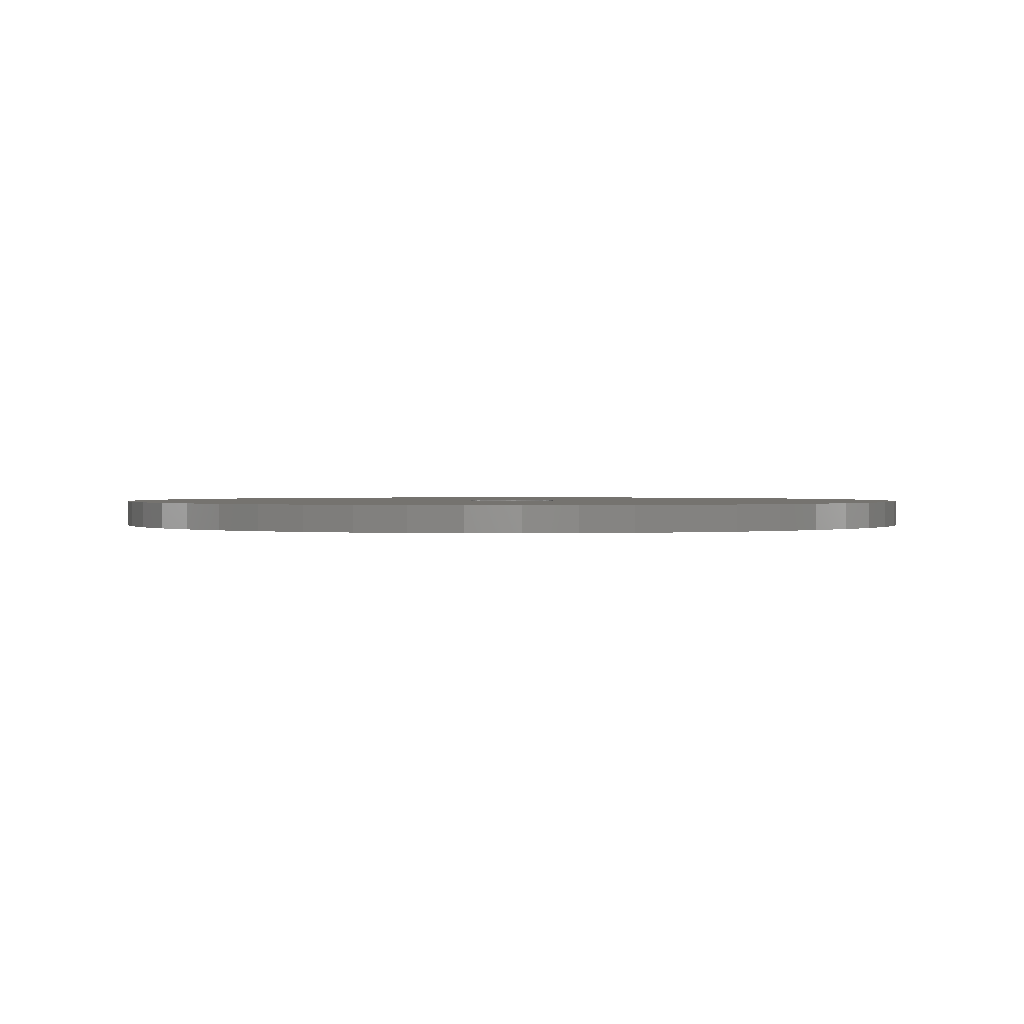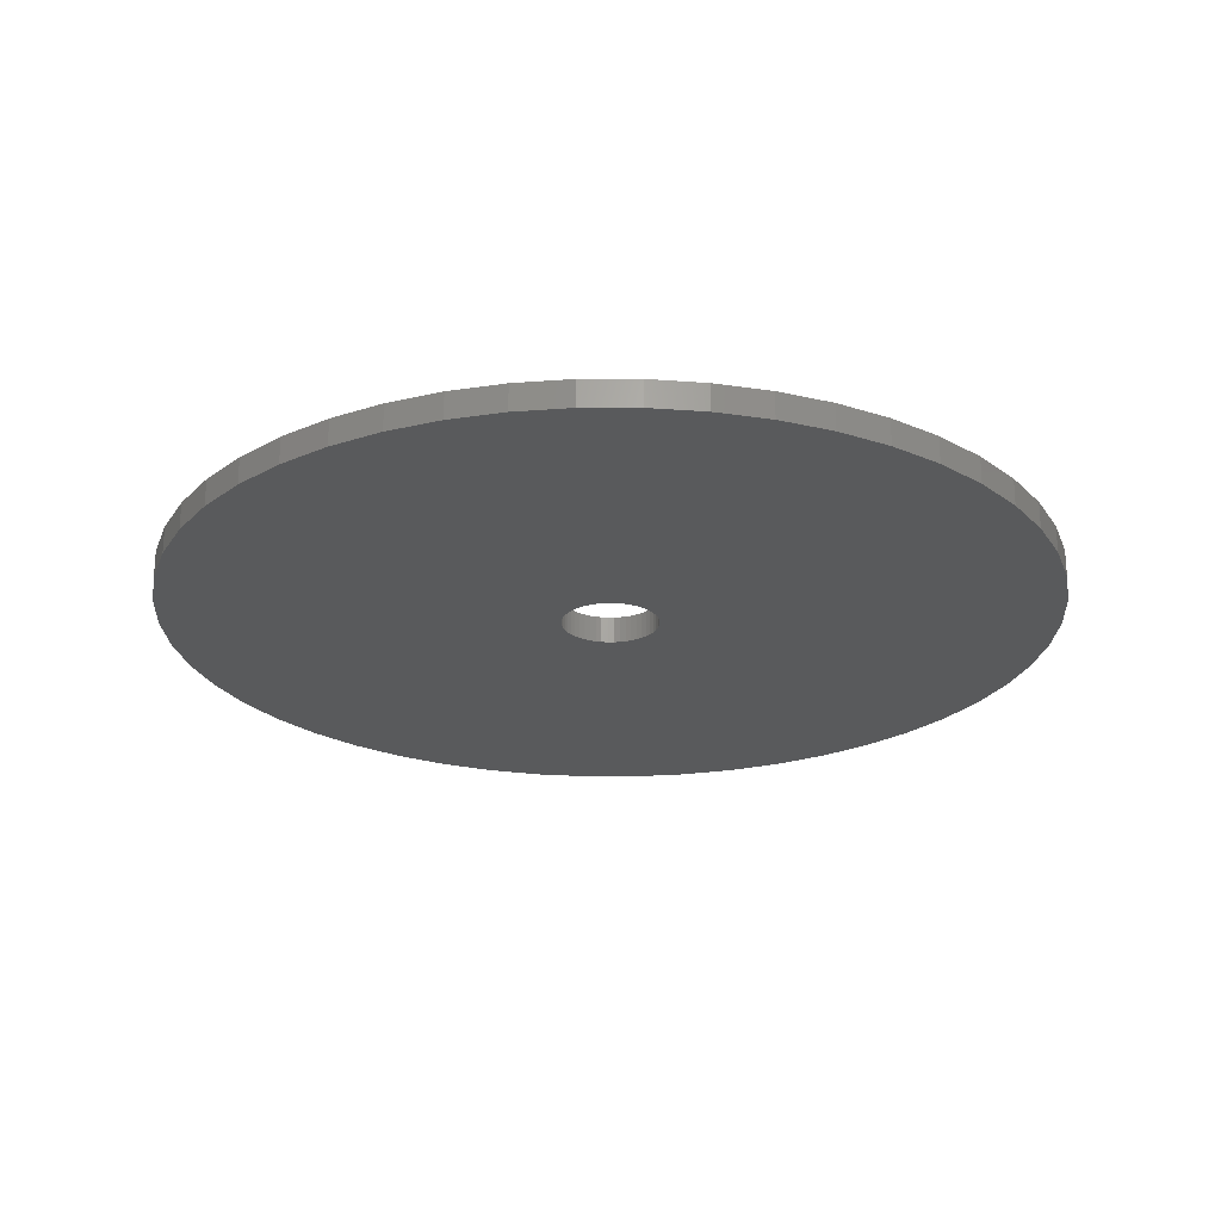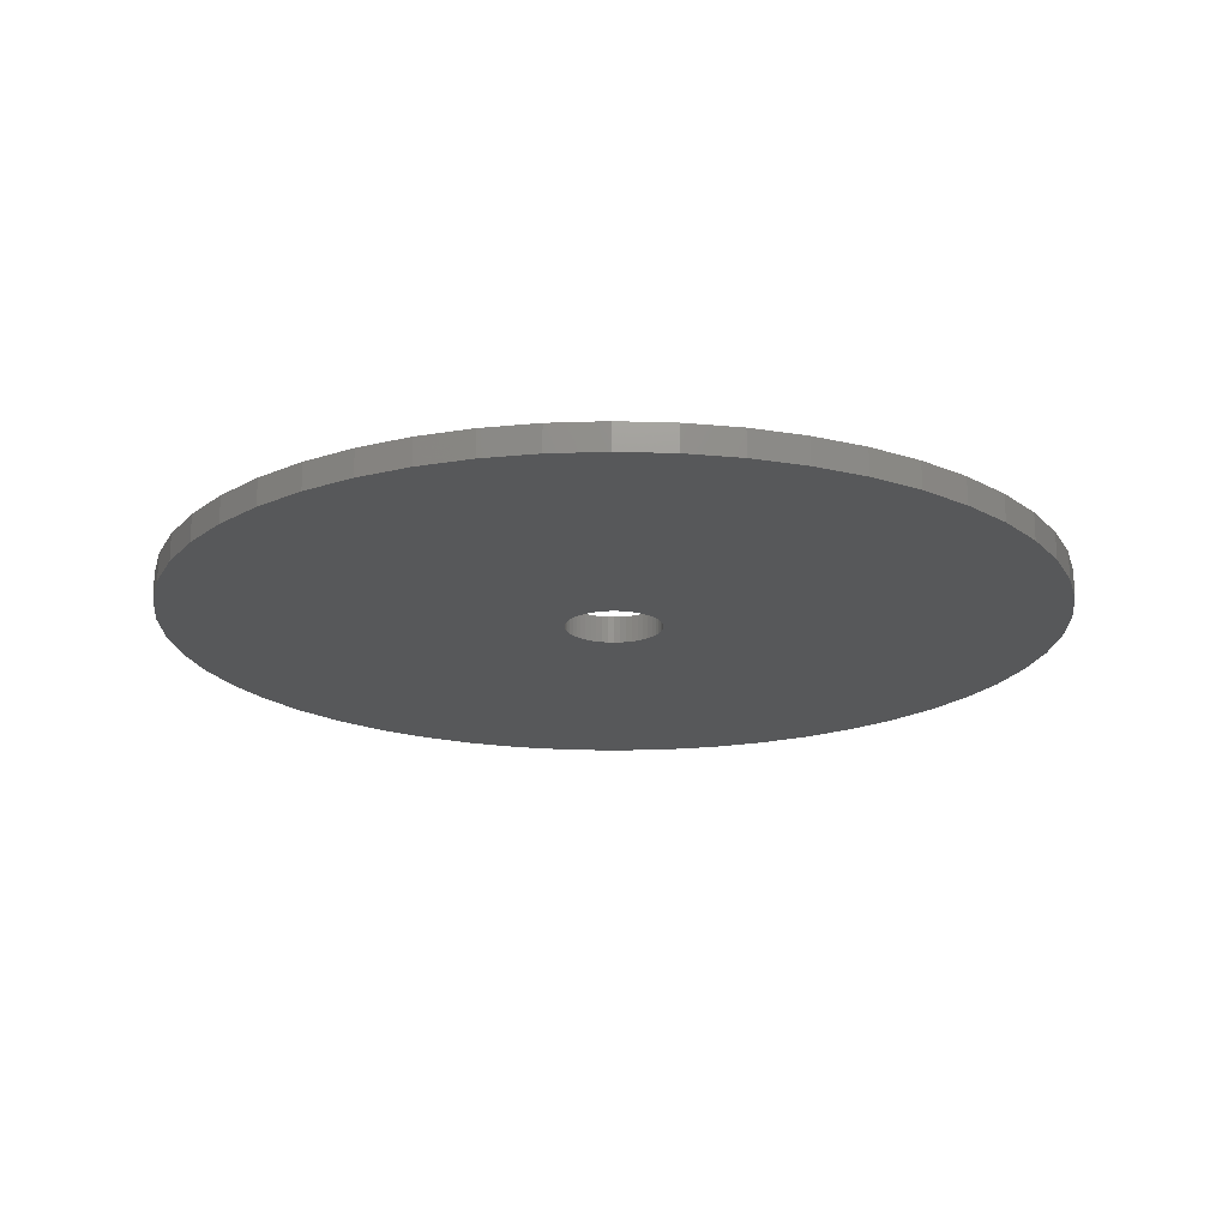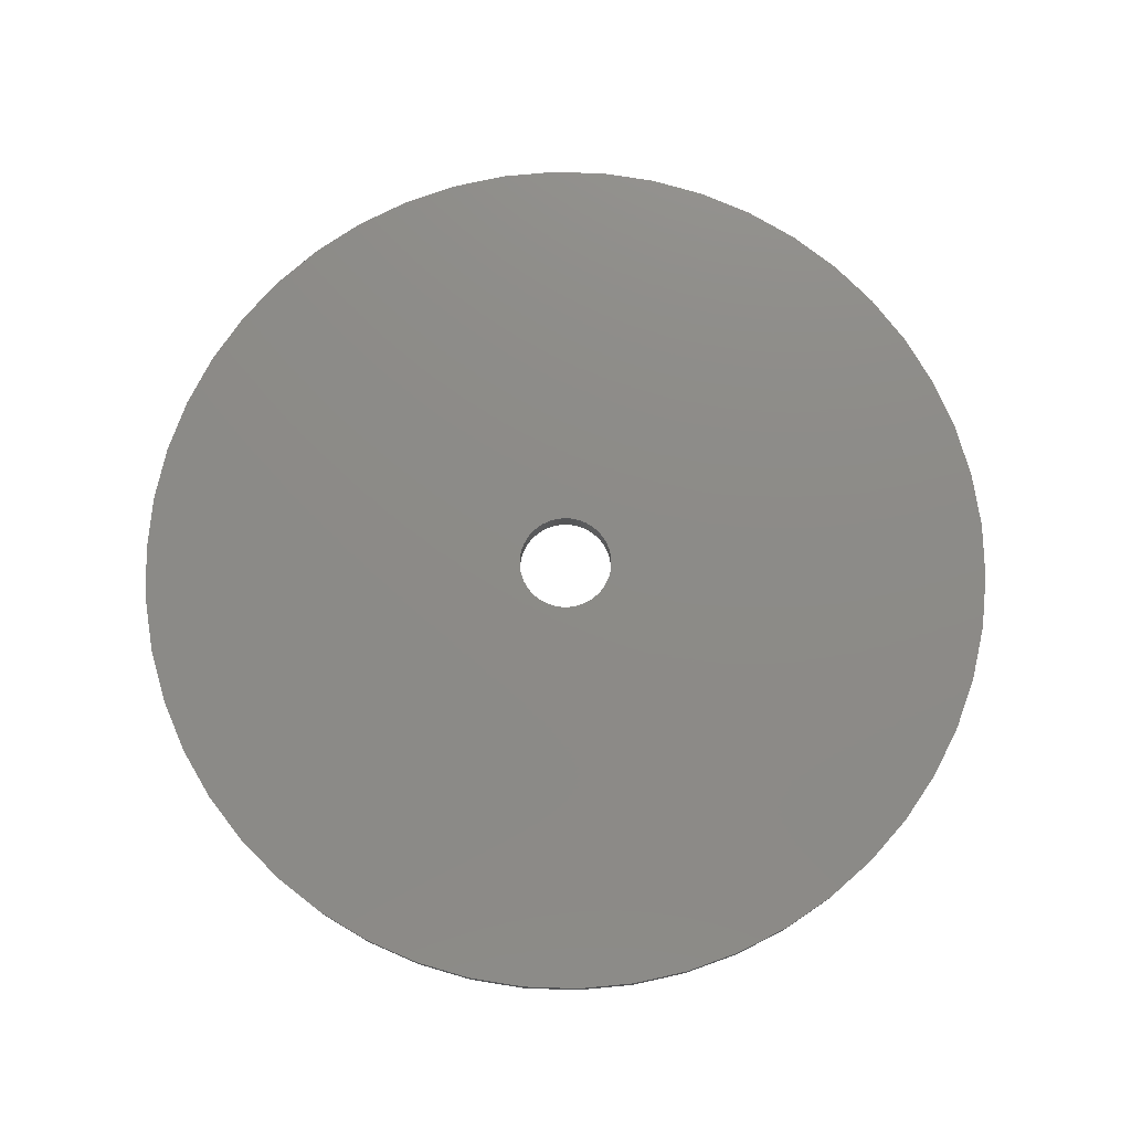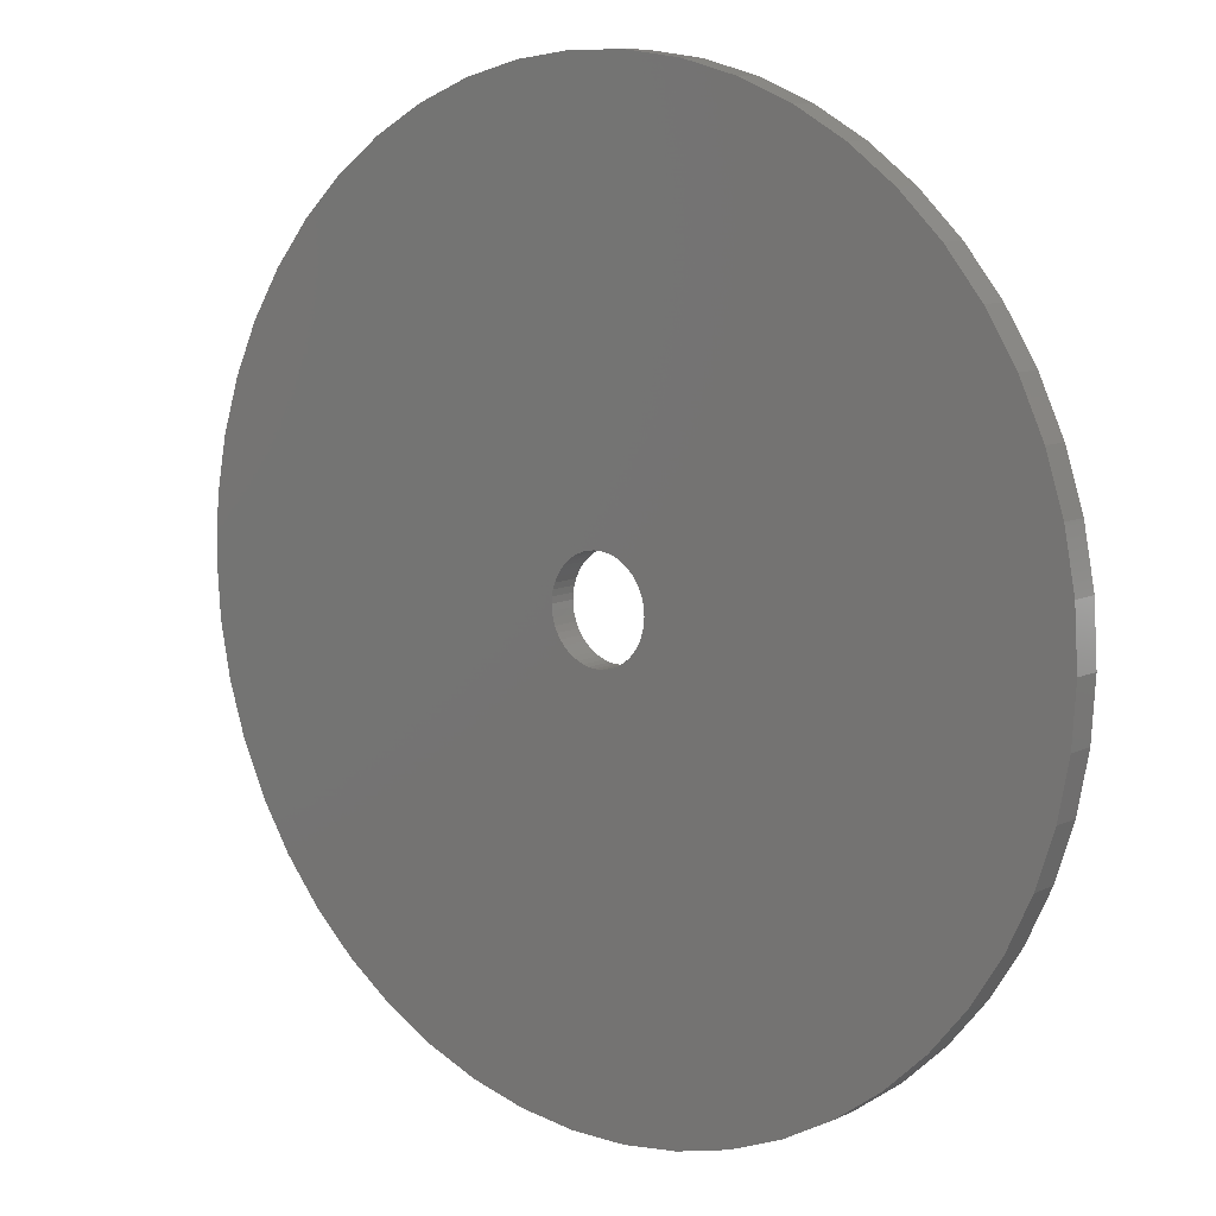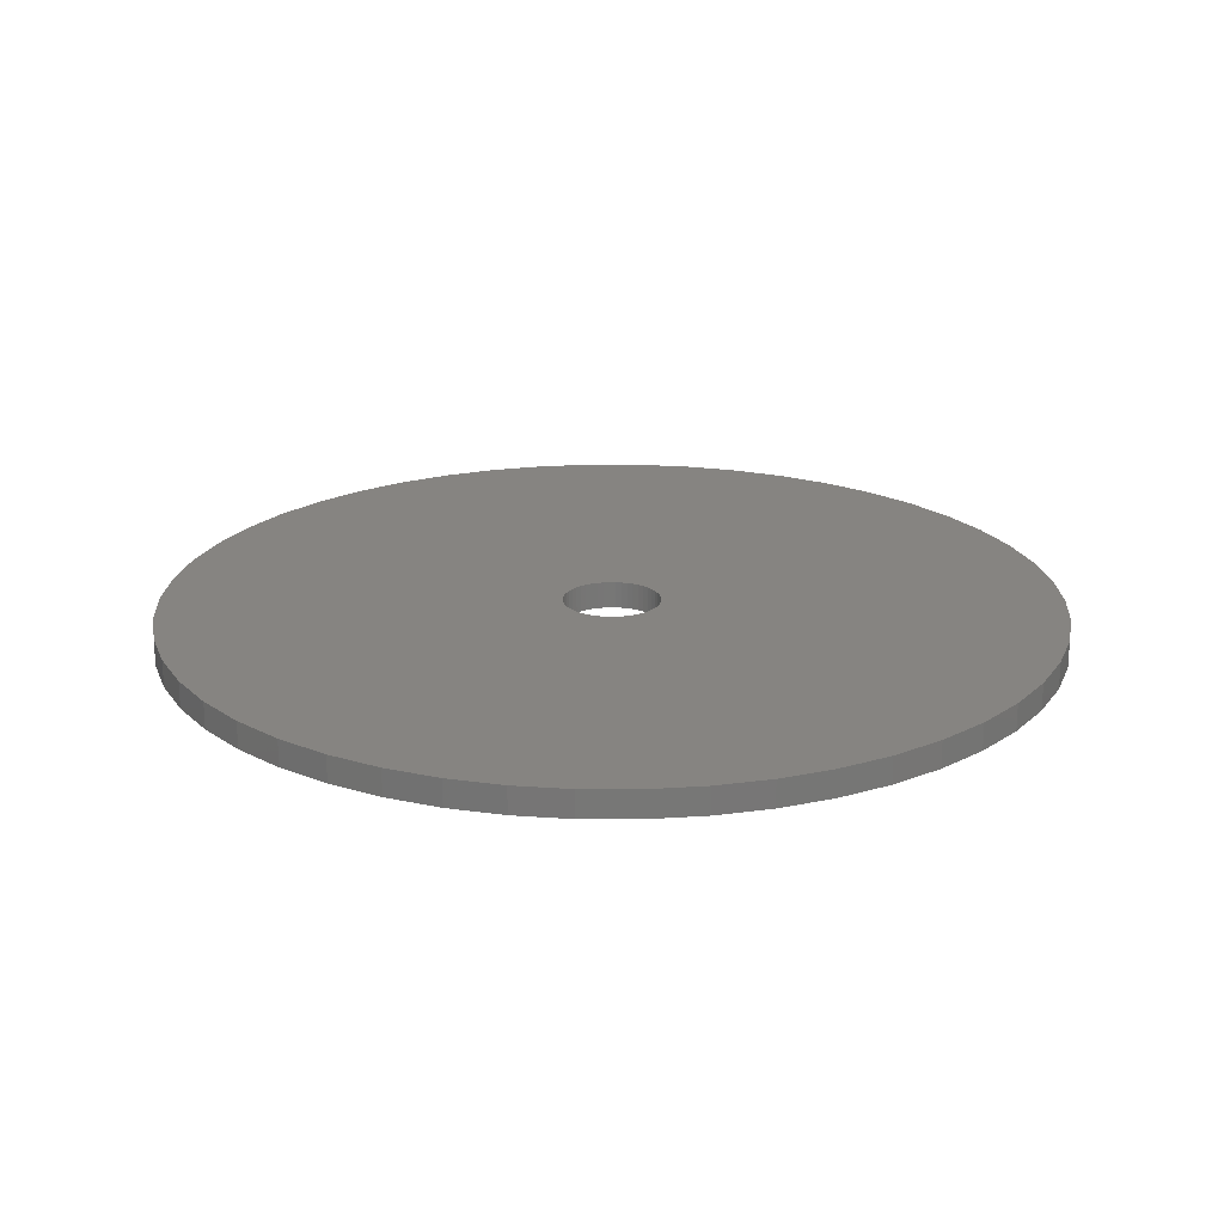
<metadata>
{"format":"stl","ext":"stl","renderer":"f3d","projection":"perspective","resolution":1024,"background":"white","views":[{"elev":0.9,"azim":-120.0,"up":"+Z"},{"elev":-23.7,"azim":100.9,"up":"+Z"},{"elev":-18.9,"azim":75.9,"up":"+Z"},{"elev":76.3,"azim":81.1,"up":"+Z"},{"elev":9.7,"azim":39.6,"up":"+Y"},{"elev":20.7,"azim":-64.5,"up":"+Z"}]}
</metadata>
<code>
# stl→obj: 200 verts, 400 faces
v 16.5 0 0.5
v 16.37 2.068 -0.5
v 16.37 2.068 0.5
v 16.5 0 -0.5
v -16.5 0 -0.5
v -16.37 2.068 0.5
v -16.37 2.068 -0.5
v -16.5 0 0.5
v 1.036 16.47 -0.5
v -1.036 16.47 0.5
v 1.036 16.47 0.5
v -1.036 16.47 -0.5
v -1.036 -16.47 -0.5
v 1.036 -16.47 0.5
v -1.036 -16.47 0.5
v 1.036 -16.47 -0.5
v 12.03 11.29 -0.5
v 10.52 12.71 0.5
v 12.03 11.29 0.5
v 10.52 12.71 -0.5
v -10.52 12.71 -0.5
v -12.03 11.29 0.5
v -10.52 12.71 0.5
v -12.03 11.29 -0.5
v -5.099 15.69 -0.5
v -7.025 14.93 0.5
v -5.099 15.69 0.5
v -7.025 14.93 -0.5
v 15.34 6.074 0.5
v 14.46 7.949 -0.5
v 14.46 7.949 0.5
v 15.34 6.074 -0.5
v 15.98 4.103 -0.5
v 15.98 4.103 0.5
v 7.025 14.93 -0.5
v 5.099 15.69 0.5
v 7.025 14.93 0.5
v 5.099 15.69 -0.5
v 8.841 13.93 -0.5
v 8.841 13.93 0.5
v -15.34 6.074 -0.5
v -14.46 7.949 0.5
v -14.46 7.949 -0.5
v -15.34 6.074 0.5
v -13.35 9.698 0.5
v -13.35 9.698 -0.5
v -15.98 4.103 -0.5
v -15.98 4.103 0.5
v -8.841 13.93 0.5
v -8.841 13.93 -0.5
v -3.092 16.21 -0.5
v -3.092 16.21 0.5
v 15.34 -6.074 0.5
v 15.98 -4.103 -0.5
v 15.98 -4.103 0.5
v 15.34 -6.074 -0.5
v 13.35 9.698 0.5
v 13.35 9.698 -0.5
v 3.092 16.21 0.5
v 3.092 16.21 -0.5
v 1.8 0 0.5
v 1.786 0.2256 0.5
v 16.37 -2.068 0.5
v 1.743 0.4476 0.5
v 1.786 -0.2256 0.5
v 1.674 0.6626 0.5
v 1.577 0.8672 0.5
v 1.743 -0.4476 0.5
v 1.456 1.058 0.5
v 1.312 1.232 0.5
v 1.674 -0.6626 0.5
v 1.147 1.387 0.5
v 14.46 -7.949 0.5
v 0.9645 1.52 0.5
v 1.577 -0.8672 0.5
v 0.7664 1.629 0.5
v 13.35 -9.698 0.5
v 0.5562 1.712 0.5
v 1.456 -1.058 0.5
v 12.03 -11.29 0.5
v 0.3373 1.768 0.5
v 0.113 1.796 0.5
v -0.113 1.796 0.5
v -0.3373 1.768 0.5
v -0.5562 1.712 0.5
v -0.7664 1.629 0.5
v -0.9645 1.52 0.5
v -1.147 1.387 0.5
v -1.312 1.232 0.5
v -1.456 1.058 0.5
v 1.312 -1.232 0.5
v 10.52 -12.71 0.5
v 1.147 -1.387 0.5
v 8.841 -13.93 0.5
v 0.9645 -1.52 0.5
v 7.025 -14.93 0.5
v 0.7664 -1.629 0.5
v 5.099 -15.69 0.5
v 0.5562 -1.712 0.5
v 3.092 -16.21 0.5
v 0.3373 -1.768 0.5
v 0.113 -1.796 0.5
v -0.113 -1.796 0.5
v -0.3373 -1.768 0.5
v -3.092 -16.21 0.5
v -0.5562 -1.712 0.5
v -5.099 -15.69 0.5
v -0.7664 -1.629 0.5
v -7.025 -14.93 0.5
v -0.9645 -1.52 0.5
v -8.841 -13.93 0.5
v -1.147 -1.387 0.5
v -10.52 -12.71 0.5
v -1.312 -1.232 0.5
v -12.03 -11.29 0.5
v -1.456 -1.058 0.5
v -13.35 -9.698 0.5
v -1.577 -0.8672 0.5
v -14.46 -7.949 0.5
v -1.674 -0.6626 0.5
v -15.34 -6.074 0.5
v -1.743 -0.4476 0.5
v -15.98 -4.103 0.5
v -1.786 -0.2256 0.5
v -16.37 -2.068 0.5
v -1.8 0 0.5
v -1.577 0.8672 0.5
v -1.674 0.6626 0.5
v -1.743 0.4476 0.5
v -1.786 0.2256 0.5
v 16.37 -2.068 -0.5
v -7.025 -14.93 -0.5
v -5.099 -15.69 -0.5
v -13.35 -9.698 -0.5
v -14.46 -7.949 -0.5
v -15.34 -6.074 -0.5
v 1.8 0 -0.5
v 1.786 -0.2256 -0.5
v 1.743 -0.4476 -0.5
v 1.786 0.2256 -0.5
v 1.674 -0.6626 -0.5
v 14.46 -7.949 -0.5
v 1.577 -0.8672 -0.5
v 13.35 -9.698 -0.5
v 1.743 0.4476 -0.5
v 1.456 -1.058 -0.5
v 12.03 -11.29 -0.5
v 1.312 -1.232 -0.5
v 10.52 -12.71 -0.5
v 1.674 0.6626 -0.5
v 1.147 -1.387 -0.5
v 8.841 -13.93 -0.5
v 0.9645 -1.52 -0.5
v 7.025 -14.93 -0.5
v 1.577 0.8672 -0.5
v 0.7664 -1.629 -0.5
v 5.099 -15.69 -0.5
v 0.5562 -1.712 -0.5
v 3.092 -16.21 -0.5
v 1.456 1.058 -0.5
v 0.3373 -1.768 -0.5
v 0.113 -1.796 -0.5
v -0.113 -1.796 -0.5
v -0.3373 -1.768 -0.5
v -3.092 -16.21 -0.5
v -0.5562 -1.712 -0.5
v -0.7664 -1.629 -0.5
v -0.9645 -1.52 -0.5
v -8.841 -13.93 -0.5
v -1.147 -1.387 -0.5
v -10.52 -12.71 -0.5
v -1.312 -1.232 -0.5
v -12.03 -11.29 -0.5
v -1.456 -1.058 -0.5
v 1.312 1.232 -0.5
v 1.147 1.387 -0.5
v 0.9645 1.52 -0.5
v 0.7664 1.629 -0.5
v 0.5562 1.712 -0.5
v 0.3373 1.768 -0.5
v 0.113 1.796 -0.5
v -0.113 1.796 -0.5
v -0.3373 1.768 -0.5
v -0.5562 1.712 -0.5
v -0.7664 1.629 -0.5
v -0.9645 1.52 -0.5
v -1.147 1.387 -0.5
v -1.312 1.232 -0.5
v -1.456 1.058 -0.5
v -1.577 0.8672 -0.5
v -1.674 0.6626 -0.5
v -1.743 0.4476 -0.5
v -1.786 0.2256 -0.5
v -1.8 0 -0.5
v -1.577 -0.8672 -0.5
v -1.674 -0.6626 -0.5
v -1.743 -0.4476 -0.5
v -15.98 -4.103 -0.5
v -1.786 -0.2256 -0.5
v -16.37 -2.068 -0.5
f 1 2 3
f 2 1 4
f 5 6 7
f 6 5 8
f 9 10 11
f 10 9 12
f 13 14 15
f 14 13 16
f 17 18 19
f 18 17 20
f 21 22 23
f 22 21 24
f 25 26 27
f 26 25 28
f 29 30 31
f 30 29 32
f 3 33 34
f 33 3 2
f 35 36 37
f 36 35 38
f 39 37 40
f 37 39 35
f 41 42 43
f 42 41 44
f 43 45 46
f 45 43 42
f 47 44 41
f 44 47 48
f 28 49 26
f 49 28 50
f 51 27 52
f 27 51 25
f 53 54 55
f 54 53 56
f 34 32 29
f 32 34 33
f 57 17 19
f 17 57 58
f 31 58 57
f 58 31 30
f 38 59 36
f 59 38 60
f 60 11 59
f 11 60 9
f 20 40 18
f 40 20 39
f 7 48 47
f 48 7 6
f 61 1 3
f 62 3 34
f 1 61 63
f 64 34 29
f 65 63 61
f 66 29 31
f 63 65 55
f 67 31 57
f 68 55 65
f 69 57 19
f 55 68 53
f 70 19 18
f 71 53 68
f 72 18 40
f 53 71 73
f 74 40 37
f 75 73 71
f 76 37 36
f 73 75 77
f 78 36 59
f 79 77 75
f 77 79 80
f 3 62 61
f 34 64 62
f 29 66 64
f 31 67 66
f 57 69 67
f 19 70 69
f 18 72 70
f 81 59 11
f 40 74 72
f 37 76 74
f 36 78 76
f 59 81 78
f 11 82 81
f 11 83 82
f 10 83 11
f 83 10 84
f 52 84 10
f 84 52 85
f 27 85 52
f 85 27 86
f 26 86 27
f 86 26 87
f 49 87 26
f 87 49 88
f 23 88 49
f 88 23 89
f 22 89 23
f 89 22 90
f 91 80 79
f 80 91 92
f 93 92 91
f 92 93 94
f 95 94 93
f 94 95 96
f 97 96 95
f 96 97 98
f 99 98 97
f 98 99 100
f 101 100 99
f 100 101 14
f 102 14 101
f 103 14 102
f 15 103 104
f 105 104 106
f 107 106 108
f 109 108 110
f 103 15 14
f 111 110 112
f 113 112 114
f 115 114 116
f 117 116 118
f 119 118 120
f 121 120 122
f 123 122 124
f 125 124 126
f 45 90 22
f 104 105 15
f 90 45 127
f 106 107 105
f 42 127 45
f 108 109 107
f 127 42 128
f 110 111 109
f 44 128 42
f 112 113 111
f 128 44 129
f 114 115 113
f 48 129 44
f 116 117 115
f 129 48 130
f 118 119 117
f 6 130 48
f 120 121 119
f 130 6 126
f 122 123 121
f 8 126 6
f 124 125 123
f 126 8 125
f 12 52 10
f 52 12 51
f 55 131 63
f 131 55 54
f 132 107 109
f 107 132 133
f 134 119 135
f 119 134 117
f 135 121 136
f 121 135 119
f 137 4 131
f 138 131 54
f 4 137 2
f 139 54 56
f 140 2 137
f 141 56 142
f 2 140 33
f 143 142 144
f 145 33 140
f 146 144 147
f 33 145 32
f 148 147 149
f 150 32 145
f 151 149 152
f 32 150 30
f 153 152 154
f 155 30 150
f 156 154 157
f 30 155 58
f 158 157 159
f 160 58 155
f 58 160 17
f 131 138 137
f 54 139 138
f 56 141 139
f 142 143 141
f 144 146 143
f 147 148 146
f 149 151 148
f 161 159 16
f 152 153 151
f 154 156 153
f 157 158 156
f 159 161 158
f 16 162 161
f 16 163 162
f 13 163 16
f 163 13 164
f 165 164 13
f 164 165 166
f 133 166 165
f 166 133 167
f 132 167 133
f 167 132 168
f 169 168 132
f 168 169 170
f 171 170 169
f 170 171 172
f 173 172 171
f 172 173 174
f 175 17 160
f 17 175 20
f 176 20 175
f 20 176 39
f 177 39 176
f 39 177 35
f 178 35 177
f 35 178 38
f 179 38 178
f 38 179 60
f 180 60 179
f 60 180 9
f 181 9 180
f 182 9 181
f 12 182 183
f 51 183 184
f 25 184 185
f 28 185 186
f 182 12 9
f 50 186 187
f 21 187 188
f 24 188 189
f 46 189 190
f 43 190 191
f 41 191 192
f 47 192 193
f 7 193 194
f 134 174 173
f 183 51 12
f 174 134 195
f 184 25 51
f 135 195 134
f 185 28 25
f 195 135 196
f 186 50 28
f 136 196 135
f 187 21 50
f 196 136 197
f 188 24 21
f 198 197 136
f 189 46 24
f 197 198 199
f 190 43 46
f 200 199 198
f 191 41 43
f 199 200 194
f 192 47 41
f 5 194 200
f 193 7 47
f 194 5 7
f 154 94 96
f 94 154 152
f 157 96 98
f 96 157 154
f 46 22 24
f 22 46 45
f 50 23 49
f 23 50 21
f 73 56 53
f 56 73 142
f 63 4 1
f 4 63 131
f 136 123 198
f 123 136 121
f 152 92 94
f 92 152 149
f 159 98 100
f 98 159 157
f 16 100 14
f 100 16 159
f 77 142 73
f 142 77 144
f 80 144 77
f 144 80 147
f 165 15 105
f 15 165 13
f 173 113 115
f 113 173 171
f 169 109 111
f 109 169 132
f 133 105 107
f 105 133 165
f 173 117 134
f 117 173 115
f 198 125 200
f 125 198 123
f 200 8 5
f 8 200 125
f 149 80 92
f 80 149 147
f 171 111 113
f 111 171 169
f 129 191 128
f 191 129 192
f 155 69 160
f 69 155 67
f 179 76 78
f 76 179 178
f 185 85 86
f 85 185 184
f 128 190 127
f 190 128 191
f 139 65 138
f 65 139 68
f 140 64 145
f 64 140 62
f 176 70 72
f 70 176 175
f 181 81 82
f 81 181 180
f 177 72 74
f 72 177 176
f 130 192 129
f 192 130 193
f 90 188 89
f 188 90 189
f 184 84 85
f 84 184 183
f 188 88 89
f 88 188 187
f 137 62 140
f 62 137 61
f 160 70 175
f 70 160 69
f 182 82 83
f 82 182 181
f 180 78 81
f 78 180 179
f 178 74 76
f 74 178 177
f 126 193 130
f 193 126 194
f 127 189 90
f 189 127 190
f 183 83 84
f 83 183 182
f 187 87 88
f 87 187 186
f 186 86 87
f 86 186 185
f 138 61 137
f 61 138 65
f 118 196 120
f 196 118 195
f 161 102 101
f 102 161 162
f 150 67 155
f 67 150 66
f 145 66 150
f 66 145 64
f 143 71 141
f 71 143 75
f 141 68 139
f 68 141 71
f 148 93 91
f 93 148 151
f 148 79 146
f 79 148 91
f 164 106 104
f 106 164 166
f 163 104 103
f 104 163 164
f 124 194 126
f 194 124 199
f 120 197 122
f 197 120 196
f 156 99 97
f 99 156 158
f 158 101 99
f 101 158 161
f 151 95 93
f 95 151 153
f 153 97 95
f 97 153 156
f 146 75 143
f 75 146 79
f 168 112 110
f 112 168 170
f 162 103 102
f 103 162 163
f 170 114 112
f 114 170 172
f 122 199 124
f 199 122 197
f 167 110 108
f 110 167 168
f 166 108 106
f 108 166 167
f 114 174 116
f 174 114 172
f 116 195 118
f 195 116 174

</code>
